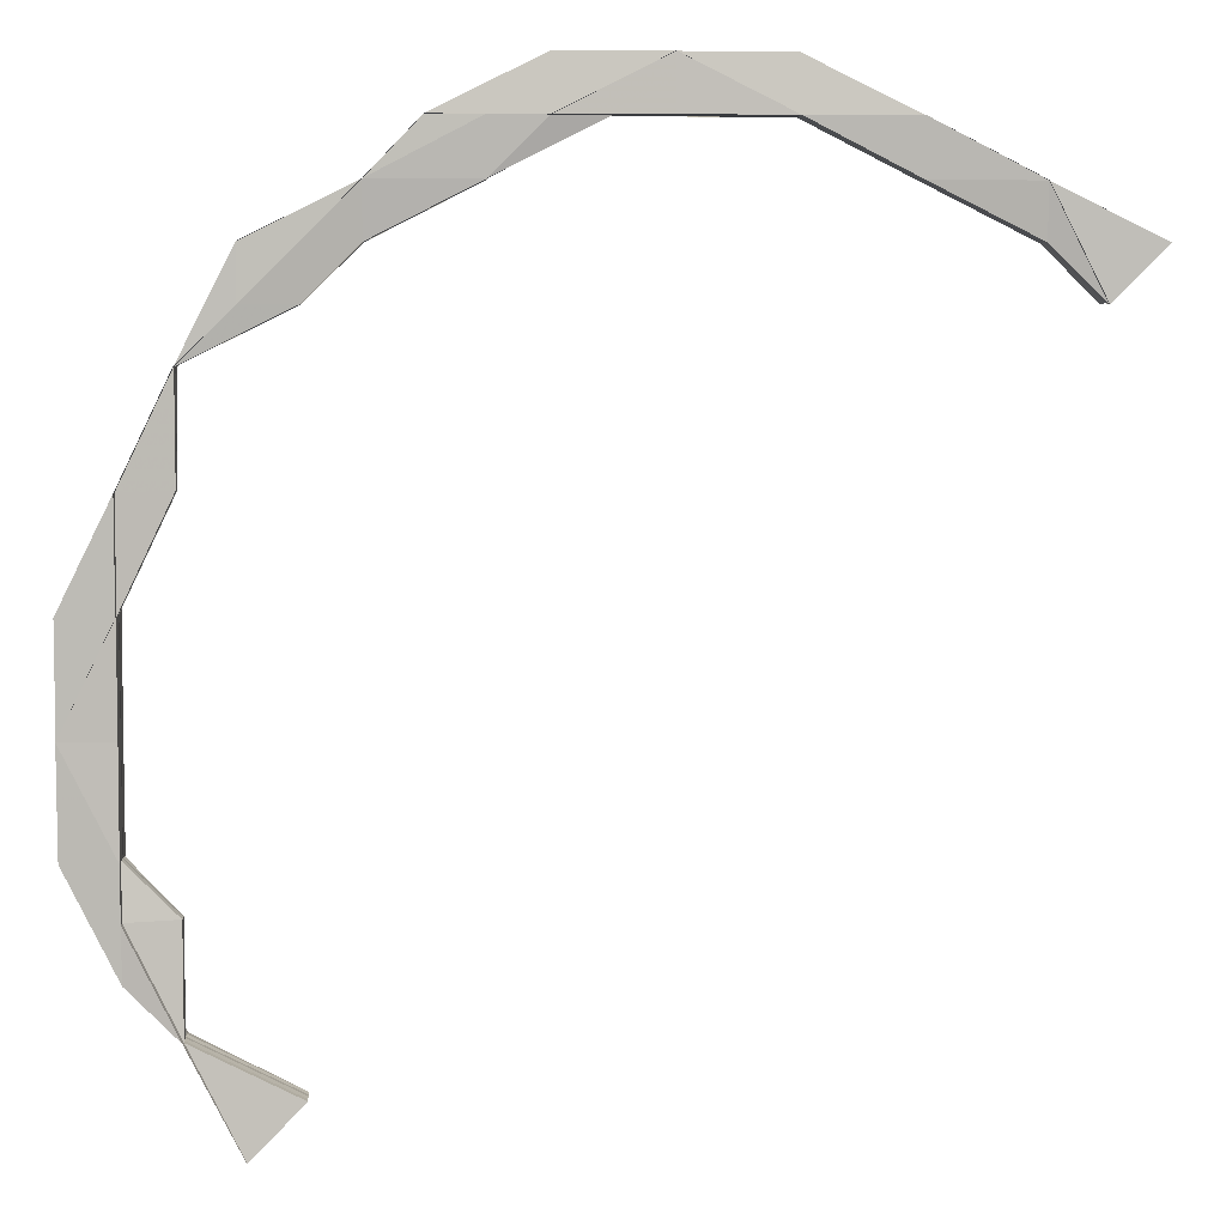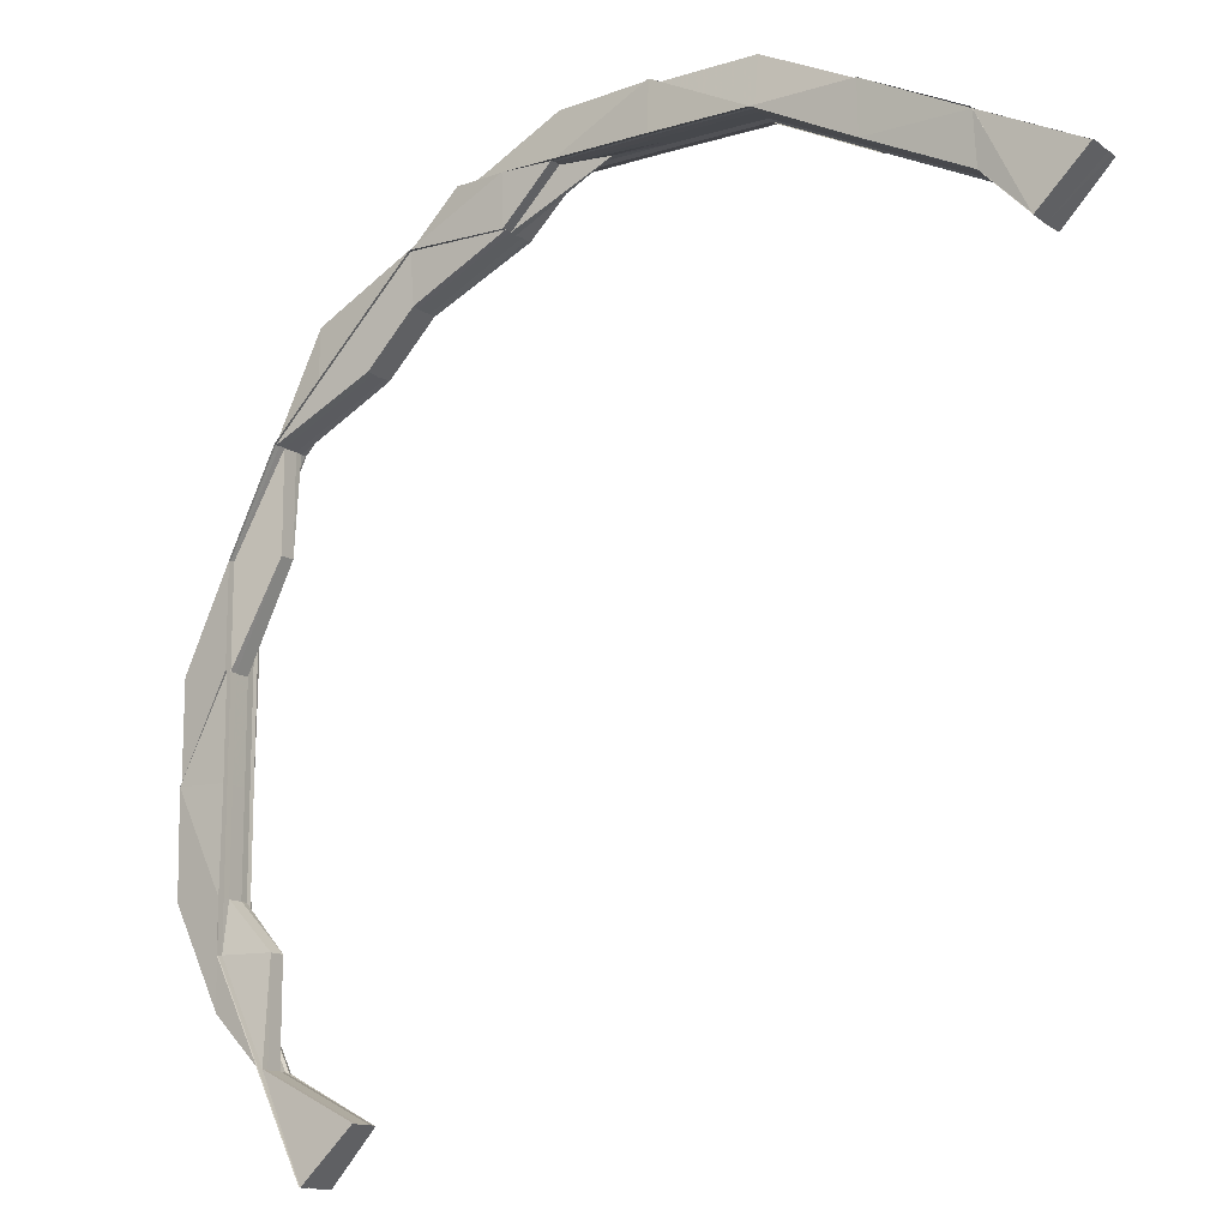
<metadata>
{"format":"obj","ext":"obj","renderer":"f3d","projection":"perspective","resolution":1024,"background":"white","views":[{"elev":6.1,"azim":-3.0,"up":"+Y"},{"elev":-13.8,"azim":34.6,"up":"+Y"}]}
</metadata>
<code>
o 4535
v 2162 1868 10.56
v 2162 1868 10.56
v 2162 1868 10.56
v 2162 1868 10.56
v 2162 1868 10.56
v 2162 1868 10.56
v 2162 1868 10.56
v 2162 1868 10.56
v 2162 1868 10.56
v 2162 1868 10.56
v 2162 1868 10.56
v 2162 1868 10.56
v 2162 1868 10.56
v 2162 1868 10.56
v 2162 1868 10.56
v 2162 1868 10.56
v 2162 1868 10.56
v 2162 1868 10.56
v 2162 1868 10.56
v 2162 1868 10.56
v 2162 1868 10.56
v 2162 1868 10.56
v 2162 1868 10.56
v 2162 1868 10.56
v 2162 1868 10.56
v 2162 1868 10.56
v 2162 1868 10.56
v 2162 1868 10.56
v 2162 1868 10.56
v 2162 1868 10.56
v 2162 1868 10.56
v 2162 1868 10.56
v 2162 1868 10.56
v 2162 1868 10.56
v 2162 1868 10.56
v 2162 1868 10.56
v 2162 1868 10.56
v 2162 1868 10.56
v 2162 1868 10.56
v 2162 1868 10.56
v 2162 1868 10.56
v 2162 1868 10.56
v 2162 1868 10.56
v 2162 1868 10.56
v 2162 1868 10.56
v 2162 1868 10.56
v 2162 1868 10.56
v 2162 1868 10.56
v 2162 1868 10.56
v 2162 1868 10.56
v 2162 1868 10.56
v 2162 1868 10.56
v 2162 1868 10.56
v 2162 1868 10.56
v 2162 1868 10.56
v 2162 1868 10.56
v 2162 1868 10.56
v 2162 1868 10.56
v 2162 1868 10.56
v 2162 1868 10.56
v 2162 1868 10.56
v 2162 1868 10.56
v 2162 1868 10.56
v 2162 1868 10.56
v 2162 1868 10.56
v 2162 1868 10.56
v 2162 1868 10.56
v 2162 1868 10.56
v 2162 1868 10.56
v 2162 1868 10.56
v 2162 1868 10.56
v 2162 1868 10.56
v 2162 1868 10.56
v 2162 1868 10.56
v 2162 1868 10.56
v 2162 1868 10.56
v 2162 1868 10.56
v 2162 1868 10.56
v 2162 1868 10.56
v 2162 1868 10.56
v 2162 1868 10.56
v 2162 1868 10.56
v 2162 1868 10.56
v 2162 1868 10.56
v 2162 1868 10.56
v 2162 1868 10.56
v 2162 1868 10.56
v 2162 1868 10.56
v 2162 1868 10.56
v 2162 1868 10.56
v 2162 1868 10.56
v 2162 1868 10.56
v 2162 1868 10.56
v 2162 1868 10.56
v 2162 1868 10.56
v 2162 1868 10.56
v 2162 1868 10.56
v 2162 1868 10.56
v 2162 1868 10.56
v 2162 1868 10.56
v 2162 1868 10.56
v 2162 1868 10.56
v 2162 1868 10.56
v 2162 1868 10.56
v 2162 1868 10.56
v 2162 1868 10.56
v 2162 1868 10.56
v 2162 1868 10.56
v 2162 1868 10.56
v 2162 1868 10.56
v 2162 1868 10.56
v 2162 1868 10.56
v 2162 1868 10.56
v 2162 1868 10.56
v 2162 1868 10.56
v 2162 1868 10.56
v 2162 1868 10.56
v 2162 1868 10.56
v 2162 1868 10.56
v 2162 1868 10.56
v 2162 1868 10.56
v 2162 1868 10.56
v 2162 1868 10.56
v 2162 1868 10.56
v 2162 1868 10.56
v 2162 1868 10.56
v 2162 1868 10.56
v 2162 1868 10.56
v 2162 1868 10.56
v 2162 1868 10.56
v 2162 1868 10.56
v 2162 1868 10.56
v 2162 1868 10.56
v 2162 1868 10.56
v 2162 1868 10.56
v 2162 1868 10.56
v 2162 1868 10.56
v 2162 1868 10.56
v 2162 1868 10.56
v 2162 1868 10.56
v 2162 1868 10.56
v 2162 1868 10.56
v 2162 1868 10.56
v 2162 1868 10.56
v 2162 1868 10.56
v 2162 1868 10.56
v 2162 1868 10.56
v 2162 1868 10.56
v 2162 1868 10.56
v 2162 1868 10.56
v 2162 1868 10.56
v 2162 1868 10.56
v 2162 1868 10.56
v 2162 1868 10.56
v 2162 1868 10.56
v 2162 1868 10.56
v 2162 1868 10.56
v 2162 1868 10.56
v 2162 1868 10.56
v 2162 1868 10.56
v 2162 1868 10.56
v 2162 1868 10.56
v 2162 1868 10.56
v 2162 1868 10.56
v 2162 1868 10.56
v 2162 1868 10.55
v 2162 1868 10.55
v 2162 1868 10.56
v 2162 1868 10.56
v 2162 1868 10.56
v 2162 1868 10.56
v 2162 1868 10.56
v 2162 1868 10.55
v 2162 1868 10.55
v 2162 1868 10.55
v 2162 1868 10.56
v 2162 1868 10.55
v 2162 1868 10.56
v 2162 1868 10.55
v 2162 1868 10.55
v 2162 1868 10.56
v 2162 1868 10.56
v 2162 1868 10.56
v 2162 1868 10.55
v 2162 1868 10.56
v 2162 1868 10.56
v 2162 1868 10.55
v 2162 1868 10.56
v 2162 1868 10.56
v 2162 1868 10.56
v 2162 1868 10.56
v 2162 1868 10.56
v 2162 1868 10.56
v 2162 1868 10.56
v 2162 1868 10.56
v 2162 1868 10.56
v 2162 1868 10.56
v 2162 1868 10.56
v 2162 1868 10.55
v 2162 1868 10.56
v 2162 1868 10.55
v 2162 1868 10.56
v 2162 1868 10.56
v 2162 1868 10.56
v 2162 1868 10.56
v 2162 1868 10.56
v 2162 1868 10.56
v 2162 1868 10.55
v 2162 1868 10.55
v 2162 1868 10.56
v 2162 1868 10.56
v 2162 1868 10.56
v 2162 1868 10.56
v 2162 1868 10.56
v 2162 1868 10.56
v 2162 1868 10.56
v 2162 1868 10.56
v 2162 1868 10.56
v 2162 1868 10.56
v 2162 1868 10.56
v 2162 1868 10.56
v 2162 1868 10.56
v 2162 1868 10.56
v 2162 1868 10.56
v 2162 1868 10.56
v 2162 1868 10.56
v 2162 1868 10.56
v 2162 1868 10.56
v 2162 1868 10.56
v 2162 1868 10.55
v 2162 1868 10.55
v 2162 1868 10.55
v 2162 1868 10.55
v 2162 1868 10.55
v 2162 1868 10.56
v 2162 1868 10.55
v 2162 1868 10.56
v 2162 1868 10.55
v 2162 1868 10.55
v 2162 1868 10.56
v 2162 1868 10.55
v 2162 1868 10.56
v 2162 1868 10.56
v 2162 1868 10.56
v 2162 1868 10.56
v 2162 1868 10.56
v 2162 1868 10.56
v 2162 1868 10.56
v 2162 1868 10.56
v 2162 1868 10.55
v 2162 1868 10.55
v 2162 1868 10.56
v 2162 1868 10.56
v 2162 1868 10.56
v 2162 1868 10.56
v 2162 1868 10.56
v 2162 1868 10.55
v 2162 1868 10.56
v 2162 1868 10.55
v 2162 1868 10.56
v 2162 1868 10.56
v 2162 1868 10.56
v 2162 1868 10.55
v 2162 1868 10.55
v 2162 1868 10.56
v 2162 1868 10.56
v 2162 1868 10.55
v 2162 1868 10.55
v 2162 1868 10.55
v 2162 1868 10.56
v 2162 1868 10.55
v 2162 1868 10.56
v 2162 1868 10.56
v 2162 1868 10.56
v 2162 1868 10.56
v 2162 1868 10.56
v 2162 1868 10.55
v 2162 1868 10.56
v 2162 1868 10.56
v 2162 1868 10.56
v 2162 1868 10.56
v 2162 1868 10.56
v 2162 1868 10.56
v 2162 1868 10.56
v 2162 1868 10.56
v 2162 1868 10.56
v 2162 1868 10.56
v 2162 1868 10.56
v 2162 1868 10.56
v 2162 1868 10.56
v 2162 1868 10.56
v 2162 1868 10.56
v 2162 1868 10.56
v 2162 1868 10.56
v 2162 1868 10.56
v 2162 1868 10.56
v 2162 1868 10.56
v 2162 1868 10.56
v 2162 1868 10.56
v 2162 1868 10.56
v 2162 1868 10.56
v 2162 1868 10.56
v 2162 1868 10.56
v 2162 1868 10.56
v 2162 1868 10.56
v 2162 1868 10.56
v 2162 1868 10.56
v 2162 1868 10.56
v 2162 1868 10.56
v 2162 1868 10.56
v 2162 1868 10.56
v 2162 1868 10.56
v 2162 1868 10.56
v 2162 1868 10.56
v 2162 1868 10.56
v 2162 1868 10.56
v 2162 1868 10.56
v 2162 1868 10.56
v 2162 1868 10.56
v 2162 1868 10.56
v 2162 1868 10.56
v 2162 1868 10.56
v 2162 1868 10.56
v 2162 1868 10.56
v 2162 1868 10.56
v 2162 1868 10.56
v 2162 1868 10.56
v 2162 1868 10.56
v 2162 1868 10.56
v 2162 1868 10.56
v 2162 1868 10.56
v 2162 1868 10.56
v 2162 1868 10.56
v 2162 1868 10.56
v 2162 1868 10.56
v 2162 1868 10.56
v 2162 1868 10.56
v 2162 1868 10.56
v 2162 1868 10.56
v 2162 1868 10.56
v 2162 1868 10.56
v 2162 1868 10.55
v 2162 1868 10.56
v 2162 1868 10.56
v 2162 1868 10.56
v 2162 1868 10.56
v 2162 1868 10.56
v 2162 1868 10.56
v 2162 1868 10.56
v 2162 1868 10.55
v 2162 1868 10.55
v 2162 1868 10.55
v 2162 1868 10.56
v 2162 1868 10.55
v 2162 1868 10.56
v 2162 1868 10.55
v 2162 1868 10.56
v 2162 1868 10.56
v 2162 1868 10.55
v 2162 1868 10.55
v 2162 1868 10.56
v 2162 1868 10.55
v 2162 1868 10.56
v 2162 1868 10.56
v 2162 1868 10.56
v 2162 1868 10.56
v 2162 1868 10.56
v 2162 1868 10.56
v 2162 1868 10.56
v 2162 1868 10.56
v 2162 1868 10.56
v 2162 1868 10.55
v 2162 1868 10.55
v 2162 1868 10.55
v 2162 1868 10.56
v 2162 1868 10.56
v 2162 1868 10.56
v 2162 1868 10.56
v 2162 1868 10.56
v 2162 1868 10.56
v 2162 1868 10.56
v 2162 1868 10.56
v 2162 1868 10.56
v 2162 1868 10.56
v 2162 1868 10.56
v 2162 1868 10.56
v 2162 1868 10.56
v 2162 1868 10.56
v 2162 1868 10.56
v 2162 1868 10.56
v 2162 1868 10.56
v 2162 1868 10.56
v 2162 1868 10.56
v 2162 1868 10.56
v 2162 1868 10.56
v 2162 1868 10.56
v 2162 1868 10.56
v 2162 1868 10.56
v 2162 1868 10.56
v 2162 1868 10.56
v 2162 1868 10.56
v 2162 1868 10.56
v 2162 1868 10.56
v 2162 1868 10.56
v 2162 1868 10.56
v 2162 1868 10.56
v 2162 1868 10.56
v 2162 1868 10.56
v 2162 1868 10.56
v 2162 1868 10.56
v 2162 1868 10.56
v 2162 1868 10.56
v 2162 1868 10.56
v 2162 1868 10.56
v 2162 1868 10.56
v 2162 1868 10.56
v 2162 1868 10.56
v 2162 1868 10.56
v 2162 1868 10.56
v 2162 1868 10.56
v 2162 1868 10.56
v 2162 1868 10.56
v 2162 1868 10.56
v 2162 1868 10.56
v 2162 1868 10.56
v 2162 1868 10.56
v 2162 1868 10.56
v 2162 1868 10.56
v 2162 1868 10.56
v 2162 1868 10.56
v 2162 1868 10.56
v 2162 1868 10.56
v 2162 1868 10.56
v 2162 1868 10.56
v 2162 1868 10.56
v 2162 1868 10.56
v 2162 1868 10.56
v 2162 1868 10.56
v 2162 1868 10.56
v 2162 1868 10.56
v 2162 1868 10.56
v 2162 1868 10.56
v 2162 1868 10.56
v 2162 1868 10.56
v 2162 1868 10.56
v 2162 1868 10.56
v 2162 1868 10.56
v 2162 1868 10.56
v 2162 1868 10.56
v 2162 1868 10.56
v 2162 1868 10.56
v 2162 1868 10.56
v 2162 1868 10.56
v 2162 1868 10.56
v 2162 1868 10.56
v 2162 1868 10.56
v 2162 1868 10.56
v 2162 1868 10.56
v 2162 1868 10.56
v 2162 1868 10.56
v 2162 1868 10.56
v 2162 1868 10.56
v 2162 1868 10.55
v 2162 1868 10.56
v 2162 1868 10.56
v 2162 1868 10.55
v 2162 1868 10.56
v 2162 1868 10.55
v 2162 1868 10.56
v 2162 1868 10.56
v 2162 1868 10.56
v 2162 1868 10.56
v 2162 1868 10.56
v 2162 1868 10.56
v 2162 1868 10.56
v 2162 1868 10.56
v 2162 1868 10.56
v 2162 1868 10.56
v 2162 1868 10.56
v 2162 1868 10.56
v 2162 1868 10.56
v 2162 1868 10.56
v 2162 1868 10.56
v 2162 1868 10.56
v 2162 1868 10.56
v 2162 1868 10.56
v 2162 1868 10.55
v 2162 1868 10.56
v 2162 1868 10.56
v 2162 1868 10.56
v 2162 1868 10.56
v 2162 1868 10.56
v 2162 1868 10.56
v 2162 1868 10.56
v 2162 1868 10.56
v 2162 1868 10.56
v 2162 1868 10.56
v 2162 1868 10.56
v 2162 1868 10.56
v 2162 1868 10.56
v 2162 1868 10.56
v 2162 1868 10.56
v 2162 1868 10.56
v 2162 1868 10.56
v 2162 1868 10.56
v 2162 1868 10.56
v 2162 1868 10.56
v 2162 1868 10.56
v 2162 1868 10.56
v 2162 1868 10.56
v 2162 1868 10.56
v 2162 1868 10.56
v 2162 1868 10.56
v 2162 1868 10.56
v 2162 1868 10.56
v 2162 1868 10.56
v 2162 1868 10.56
v 2162 1868 10.56
v 2162 1868 10.56
v 2162 1868 10.56
v 2162 1868 10.56
v 2162 1868 10.56
v 2162 1868 10.56
v 2162 1868 10.56
v 2162 1868 10.56
v 2162 1868 10.56
v 2162 1868 10.56
v 2162 1868 10.56
v 2162 1868 10.56
v 2162 1868 10.56
v 2162 1868 10.56
v 2162 1868 10.56
v 2162 1868 10.56
v 2162 1868 10.56
v 2162 1868 10.56
v 2162 1868 10.56
v 2162 1868 10.56
v 2162 1868 10.56
v 2162 1868 10.56
v 2162 1868 10.56
v 2162 1868 10.56
v 2162 1868 10.56
v 2162 1868 10.56
v 2162 1868 10.56
v 2162 1868 10.56
v 2162 1868 10.56
v 2162 1868 10.56
v 2162 1868 10.56
v 2162 1868 10.55
v 2162 1868 10.55
v 2162 1868 10.55
v 2162 1868 10.56
v 2162 1868 10.56
v 2162 1868 10.55
v 2162 1868 10.56
v 2162 1868 10.56
v 2162 1868 10.55
v 2162 1868 10.56
v 2162 1868 10.56
v 2162 1868 10.56
v 2162 1868 10.55
v 2162 1868 10.55
v 2162 1868 10.56
v 2162 1868 10.56
v 2162 1868 10.56
v 2162 1868 10.56
v 2162 1868 10.56
v 2162 1868 10.56
v 2162 1868 10.56
v 2162 1868 10.55
v 2162 1868 10.56
v 2162 1868 10.55
v 2162 1868 10.55
v 2162 1868 10.56
v 2162 1868 10.56
v 2162 1868 10.56
v 2162 1868 10.56
v 2162 1868 10.56
v 2162 1868 10.56
v 2162 1868 10.56
v 2162 1868 10.56
v 2162 1868 10.56
v 2162 1868 10.56
v 2162 1868 10.56
v 2162 1868 10.56
v 2162 1868 10.56
v 2162 1868 10.56
v 2162 1868 10.56
v 2162 1868 10.56
v 2162 1868 10.56
v 2162 1868 10.56
v 2162 1868 10.56
v 2162 1868 10.56
v 2162 1868 10.56
v 2162 1868 10.56
v 2162 1868 10.56
v 2162 1868 10.56
v 2162 1868 10.56
v 2162 1868 10.56
v 2162 1868 10.56
v 2162 1868 10.56
v 2162 1868 10.56
v 2162 1868 10.56
v 2162 1868 10.56
v 2162 1868 10.55
v 2162 1868 10.55
v 2162 1868 10.56
v 2162 1868 10.55
v 2162 1868 10.56
v 2162 1868 10.56
v 2162 1868 10.55
v 2162 1868 10.55
v 2162 1868 10.55
v 2162 1868 10.56
v 2162 1868 10.56
v 2162 1868 10.56
v 2162 1868 10.56
v 2162 1868 10.56
v 2162 1868 10.56
v 2162 1868 10.56
v 2162 1868 10.56
v 2162 1868 10.56
v 2162 1868 10.56
v 2162 1868 10.56
v 2162 1868 10.55
v 2162 1868 10.55
v 2162 1868 10.56
v 2162 1868 10.56
v 2162 1868 10.56
v 2162 1868 10.56
v 2162 1868 10.56
v 2162 1868 10.56
v 2162 1868 10.56
v 2162 1868 10.56
v 2162 1868 10.55
f 1 2 3
f 3 4 5
f 5 6 7
f 2 4 8
f 4 6 9
f 6 10 11
f 12 10 13
f 14 15 12
f 16 14 12
f 4 17 6
f 17 18 6
f 6 18 19
f 18 20 19
f 19 21 22
f 23 24 21
f 25 22 26
f 25 20 27
f 28 29 25
f 20 30 31
f 32 24 30
f 33 32 20
f 34 33 20
f 32 33 35
f 20 36 37
f 29 36 35
f 38 32 39
f 39 35 40
f 38 41 42
f 43 44 36
f 45 46 44
f 47 43 42
f 48 43 47
f 42 49 47
f 50 49 36
f 41 51 49
f 51 52 49
f 42 53 54
f 46 55 53
f 52 46 56
f 57 55 58
f 59 58 54
f 49 60 56
f 49 56 61
f 61 56 62
f 56 63 62
f 56 64 63
f 61 62 65
f 35 61 65
f 64 66 63
f 64 67 66
f 68 67 64
f 67 69 66
f 68 70 71
f 72 73 70
f 63 66 74
f 75 76 73
f 77 75 78
f 78 79 80
f 81 76 79
f 82 80 83
f 84 77 82
f 84 85 86
f 85 81 87
f 82 88 89
f 90 76 88
f 91 92 89
f 93 76 92
f 94 90 95
f 94 96 97
f 94 98 99
f 94 98 100
f 98 101 102
f 98 103 104
f 105 103 106
f 107 108 106
f 109 110 108
f 105 109 111
f 112 113 111
f 109 114 115
f 113 114 115
f 116 117 107
f 118 117 119
f 117 120 121
f 107 122 116
f 122 123 119
f 124 125 116
f 125 126 127
f 116 128 129
f 130 131 129
f 132 133 131
f 134 135 128
f 122 134 123
f 136 134 122
f 137 136 122
f 137 122 138
f 139 137 138
f 139 121 104
f 140 139 100
f 141 137 139
f 142 136 137
f 141 142 137
f 143 141 139
f 144 143 140
f 143 139 145
f 146 147 144
f 148 141 143
f 149 142 141
f 148 149 141
f 150 148 143
f 150 143 151
f 152 150 144
f 144 153 152
f 152 154 155
f 156 157 155
f 158 159 157
f 160 153 151
f 161 162 152
f 161 162 163
f 162 164 165
f 166 164 165
f 167 166 163
f 167 168 169
f 160 170 153
f 171 170 172
f 168 173 174
f 175 173 176
f 177 176 178
f 179 180 178
f 179 181 182
f 183 174 184
f 185 168 183
f 183 186 187
f 168 185 188
f 189 186 188
f 189 188 190
f 181 191 190
f 192 193 183
f 194 185 192
f 188 193 195
f 185 194 195
f 192 196 197
f 198 197 199
f 200 199 201
f 202 203 200
f 204 205 203
f 206 207 201
f 208 209 206
f 209 210 211
f 208 212 213
f 214 198 211
f 214 215 207
f 216 214 206
f 206 217 216
f 216 218 219
f 217 220 221
f 222 223 218
f 224 221 225
f 212 222 224
f 226 211 224
f 222 212 227
f 226 228 229
f 227 211 230
f 212 231 232
f 227 232 233
f 234 231 235
f 236 235 237
f 238 239 237
f 240 227 241
f 242 243 240
f 243 227 244
f 242 245 246
f 243 247 227
f 248 249 242
f 248 250 251
f 252 253 245
f 252 254 255
f 256 254 257
f 258 257 259
f 260 255 259
f 261 262 260
f 263 264 260
f 263 265 266
f 265 267 268
f 269 267 270
f 264 271 272
f 271 273 272
f 273 252 274
f 272 244 274
f 274 229 275
f 272 274 276
f 277 272 278
f 278 272 276
f 278 276 279
f 266 278 280
f 280 276 281
f 276 274 282
f 281 282 1
f 276 282 283
f 274 284 282
f 282 284 2
f 282 2 285
f 284 286 2
f 2 286 4
f 286 17 4
f 287 288 286
f 17 289 290
f 286 291 17
f 291 292 17
f 293 291 286
f 293 294 291
f 295 294 296
f 291 297 292
f 294 297 291
f 297 298 289
f 299 300 297
f 301 302 297
f 297 302 303
f 302 304 303
f 303 305 306
f 301 307 302
f 302 308 304
f 308 309 305
f 307 308 302
f 310 307 311
f 307 312 308
f 190 312 307
f 313 190 307
f 203 190 313
f 217 203 313
f 190 188 312
f 188 195 312
f 312 314 308
f 312 195 314
f 308 314 315
f 195 316 314
f 314 317 315
f 314 316 317
f 195 318 316
f 315 317 319
f 316 320 317
f 316 151 320
f 317 320 321
f 317 321 319
f 321 70 322
f 194 323 316
f 319 321 324
f 319 324 60
f 325 324 326
f 327 319 325
f 328 319 327
f 329 330 327
f 329 331 332
f 323 194 333
f 333 334 215
f 333 318 192
f 153 335 318
f 153 336 335
f 170 336 153
f 336 337 154
f 338 150 318
f 338 339 150
f 340 339 338
f 339 148 150
f 340 341 339
f 342 341 343
f 341 344 339
f 339 344 148
f 344 149 148
f 345 346 344
f 344 347 149
f 346 348 347
f 349 347 344
f 350 351 349
f 351 352 353
f 354 353 355
f 356 355 357
f 358 352 359
f 360 358 361
f 360 362 363
f 362 364 365
f 366 364 367
f 368 369 367
f 370 371 368
f 370 371 372
f 371 373 374
f 375 371 376
f 368 377 378
f 378 379 368
f 380 377 381
f 379 382 381
f 379 382 376
f 377 383 384
f 378 383 385
f 386 379 384
f 385 386 378
f 386 379 376
f 383 376 387
f 388 386 387
f 388 386 376
f 389 388 385
f 385 376 389
f 390 388 376
f 390 388 391
f 376 392 391
f 389 392 393
f 394 395 389
f 396 395 376
f 396 397 398
f 399 396 400
f 394 401 402
f 399 403 404
f 405 406 404
f 405 407 408
f 409 406 410
f 399 411 412
f 413 414 412
f 415 411 416
f 417 415 418
f 419 420 416
f 393 419 418
f 392 419 421
f 422 421 423
f 401 409 422
f 422 410 424
f 425 424 426
f 427 426 428
f 429 430 425
f 429 422 430
f 134 429 425
f 431 422 429
f 431 391 422
f 432 429 134
f 432 431 429
f 136 432 134
f 433 401 431
f 401 433 434
f 435 391 434
f 436 435 437
f 433 438 439
f 440 438 441
f 442 441 443
f 444 439 445
f 446 433 447
f 434 448 444
f 434 387 448
f 447 387 431
f 447 431 432
f 449 434 444
f 435 434 449
f 450 435 449
f 451 447 432
f 451 432 136
f 142 451 136
f 452 447 451
f 452 384 447
f 453 451 142
f 453 452 451
f 149 453 142
f 347 453 149
f 347 454 453
f 454 452 453
f 455 454 347
f 455 456 454
f 454 381 452
f 457 446 452
f 358 457 454
f 458 457 459
f 457 358 460
f 460 456 354
f 461 381 460
f 461 460 462
f 462 460 463
f 464 465 462
f 460 359 466
f 467 466 468
f 469 470 471
f 472 473 471
f 474 475 476
f 477 478 476
f 477 35 478
f 35 65 478
f 476 478 479
f 478 65 480
f 478 480 479
f 65 481 480
f 65 62 481
f 479 480 482
f 480 483 482
f 480 481 483
f 482 483 484
f 483 485 484
f 484 485 486
f 485 278 486
f 486 278 487
f 483 488 485
f 481 488 483
f 488 489 490
f 62 491 481
f 481 491 488
f 62 63 491
f 63 74 491
f 492 493 74
f 491 494 488
f 491 74 494
f 488 494 495
f 494 496 495
f 495 496 262
f 74 497 494
f 494 497 496
f 74 498 497
f 497 243 496
f 497 499 243
f 498 499 497
f 499 247 243
f 498 500 499
f 499 501 247
f 500 501 499
f 501 214 247
f 69 500 498
f 502 69 503
f 504 505 69
f 69 506 500
f 505 507 506
f 87 506 69
f 506 508 500
f 500 508 501
f 506 509 508
f 510 509 506
f 510 511 509
f 508 512 501
f 501 512 214
f 512 513 214
f 512 333 513
f 508 514 512
f 514 333 512
f 509 514 508
f 514 151 333
f 509 145 514
f 515 323 514
f 90 515 509
f 323 515 320
f 515 90 516
f 320 145 516
f 320 516 321
f 321 516 517
f 516 518 517
f 516 511 518
f 519 520 521
f 522 523 524
f 525 526 527
f 528 529 526
f 530 531 532
f 533 534 531
f 535 536 537
f 538 536 539
f 540 541 539
f 542 543 541
f 544 543 545
f 546 547 545
f 548 549 550
f 551 549 552
f 548 553 554
f 555 556 557
f 555 556 558
f 556 559 560
f 556 561 562
f 563 564 565
f 566 567 565
f 565 564 568
f 568 569 570
f 564 569 571
f 569 572 573
f 569 574 572
f 575 576 574
f 564 577 569
f 577 578 569
f 577 575 578
f 444 575 577
f 579 577 564
f 579 444 577
f 580 579 564
f 449 444 579
f 581 579 580
f 581 449 579
f 336 581 580
f 450 449 581
f 582 581 336
f 582 450 581
f 170 582 336
f 583 450 582
f 584 582 170
f 584 583 582
f 585 584 170
f 586 587 585
f 588 584 585
f 588 589 584
f 589 583 584
f 590 589 591
f 583 592 593
f 594 595 592
f 596 595 597
f 598 599 589
f 589 600 583
f 601 600 589
f 600 602 583
f 600 603 602
f 599 604 600
f 604 594 600
f 605 606 607
f 608 609 607
f 610 611 608
f 612 613 609
f 614 615 613
f 616 617 618
f 619 620 616
f 621 622 617
f 623 624 622
f 625 626 627
f 628 629 479
f 629 630 479
f 631 628 479
f 630 632 479
f 632 16 479
f 633 631 479
f 634 633 479
f 635 634 479

</code>
